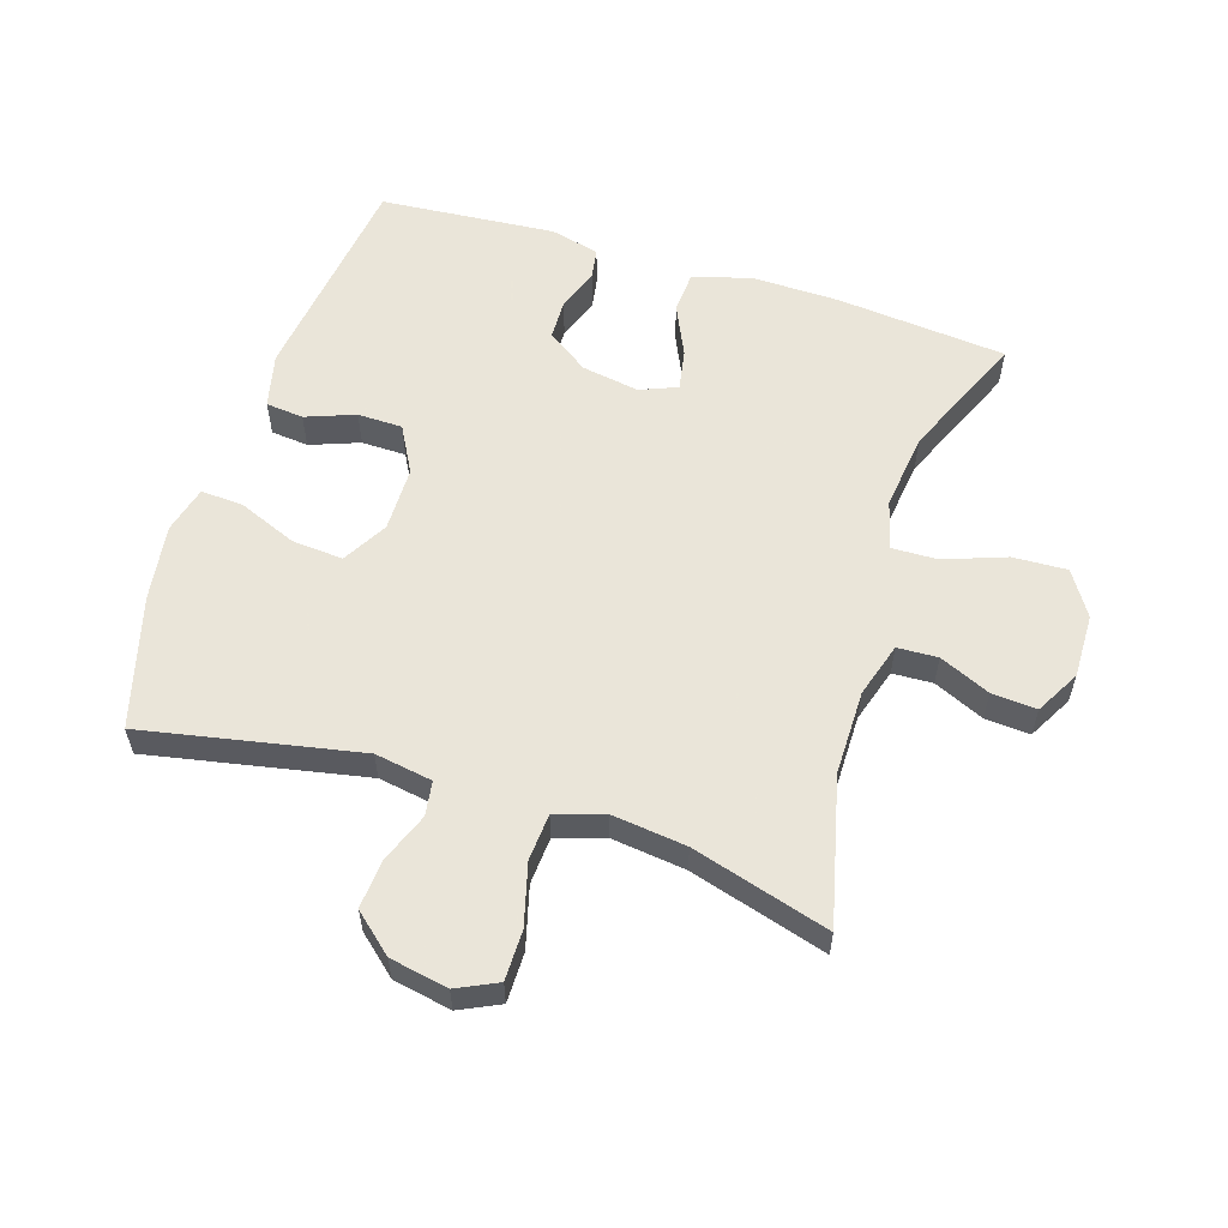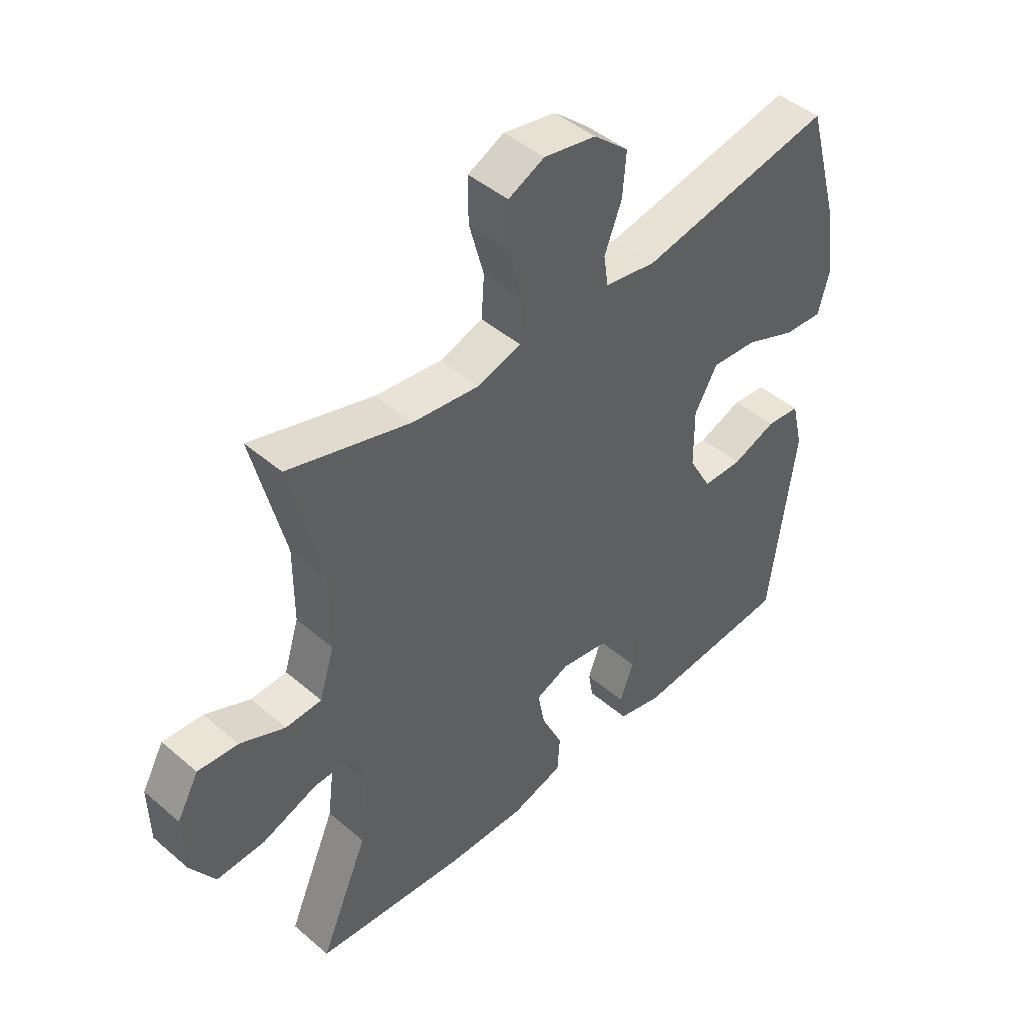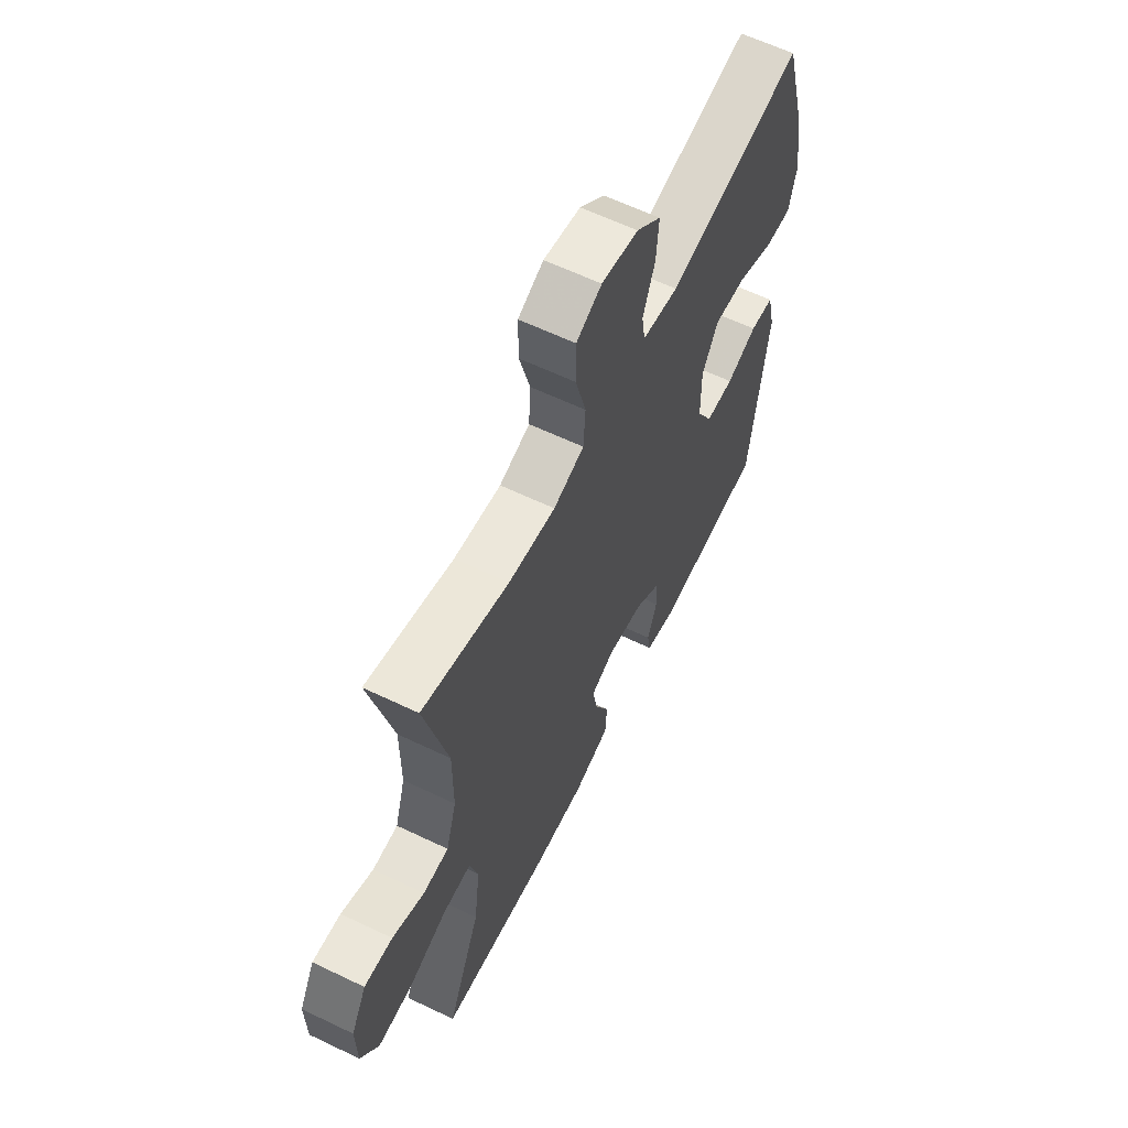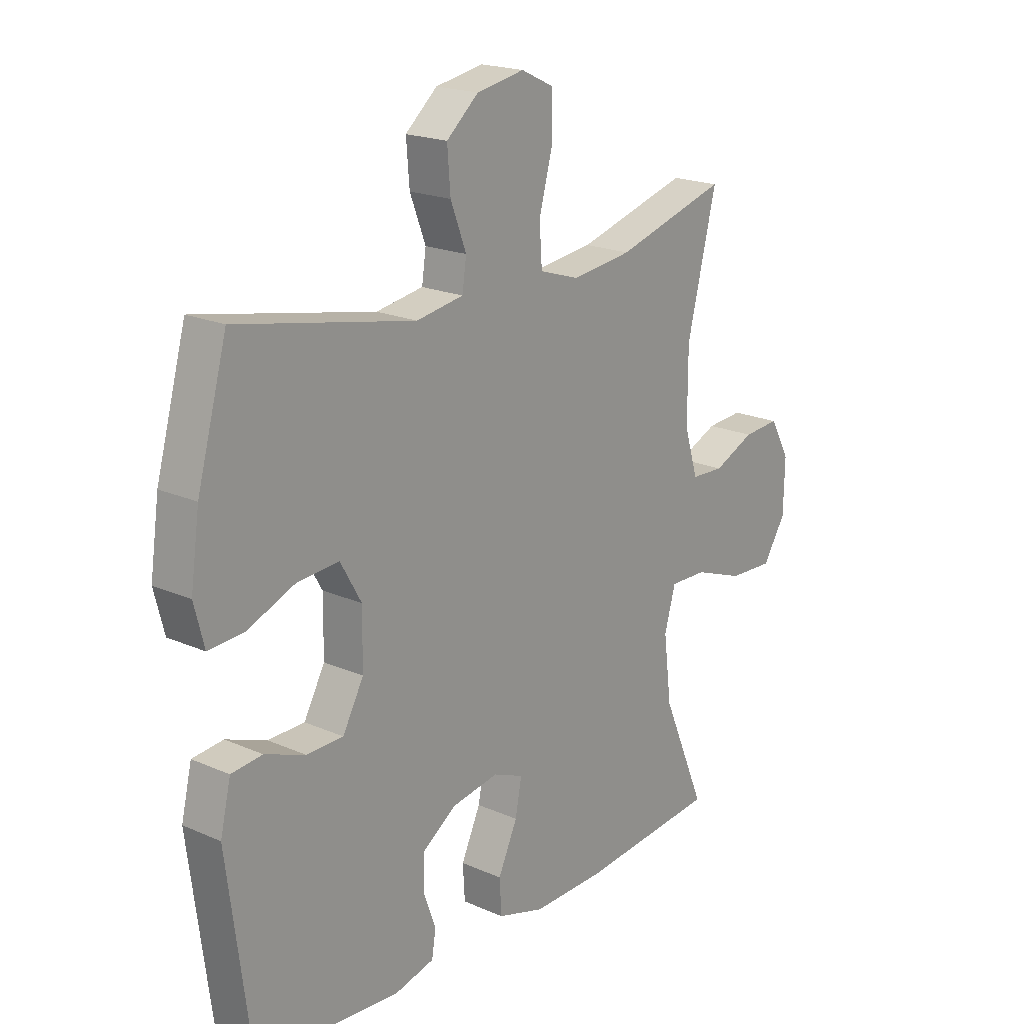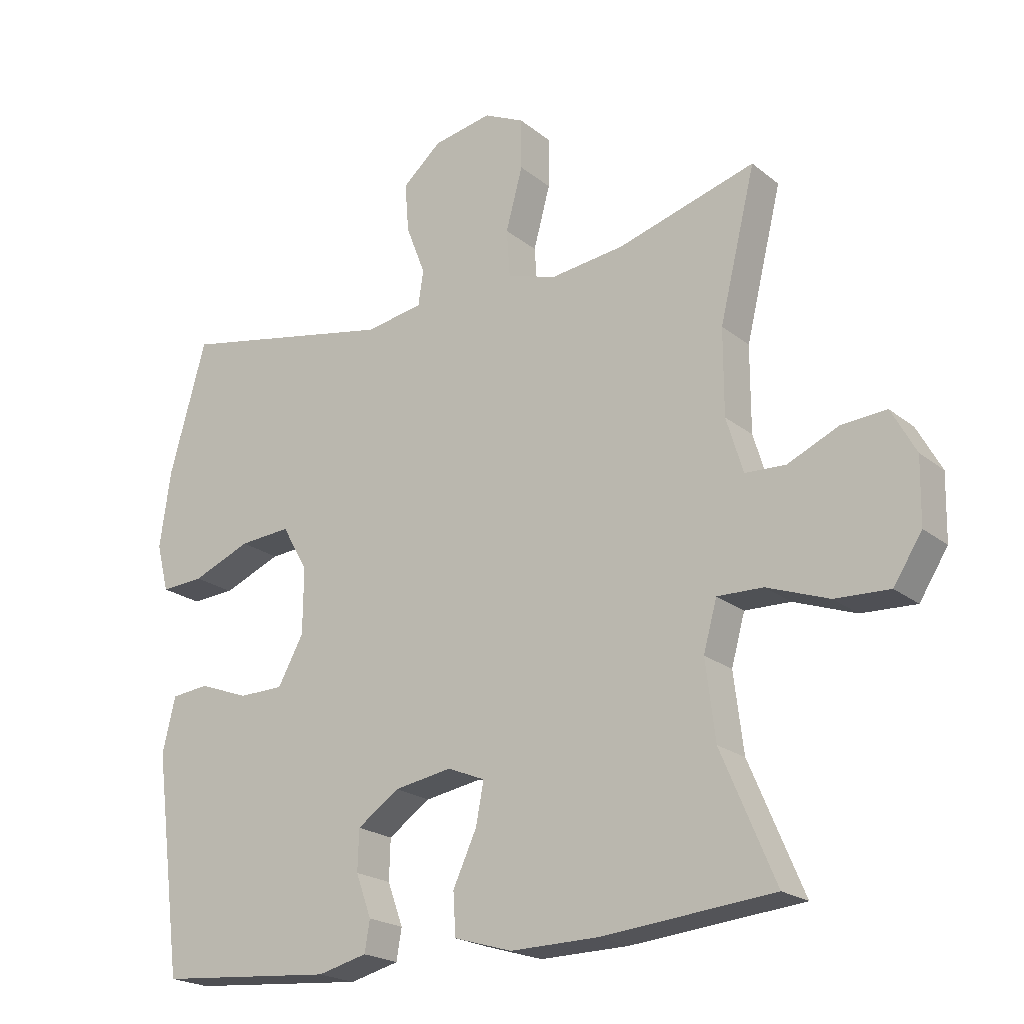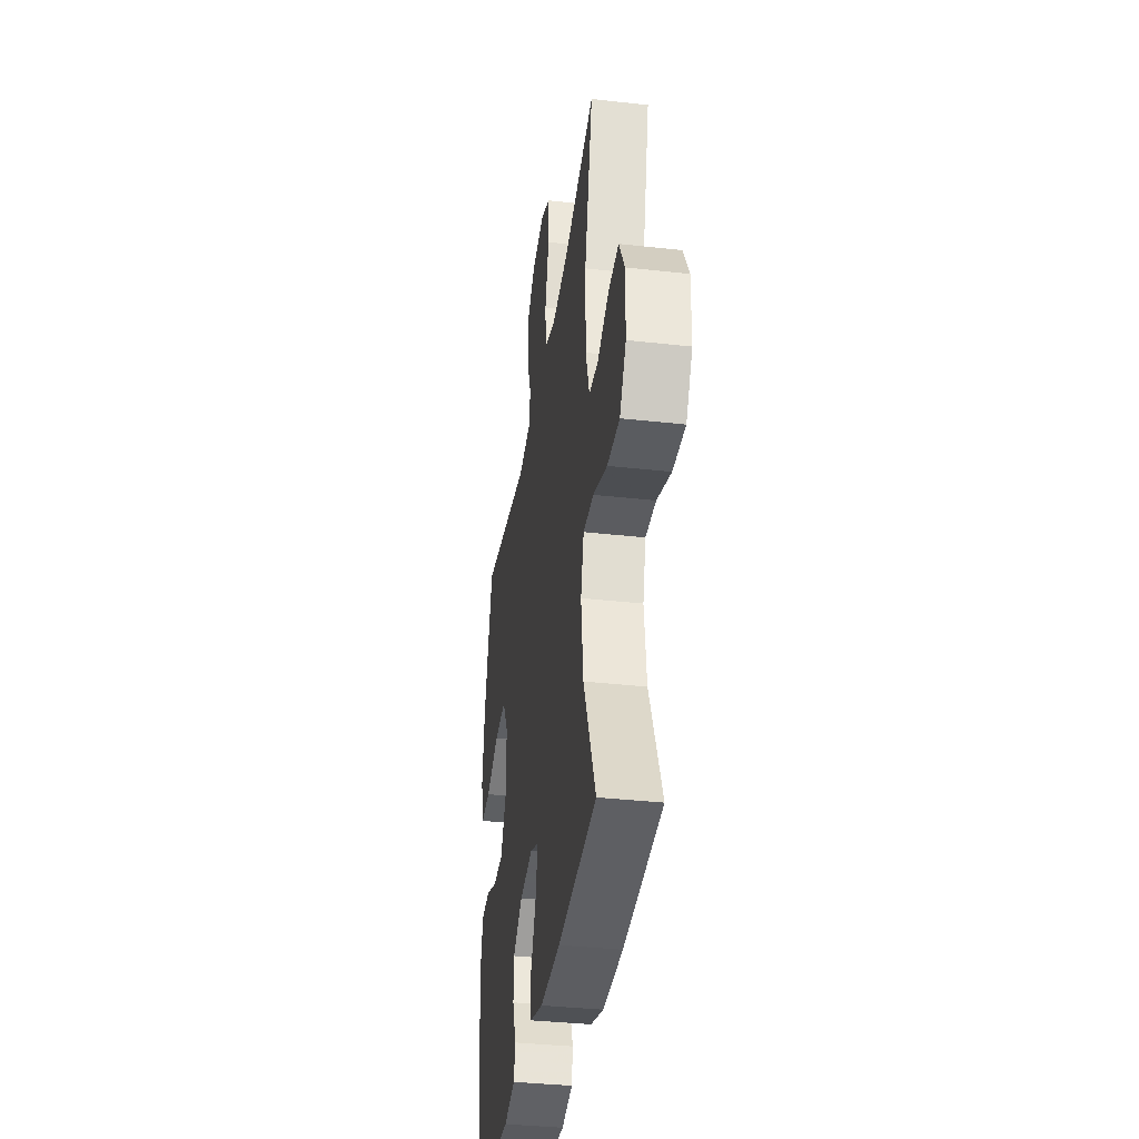
<metadata>
{"format":"obj","ext":"obj","renderer":"f3d","projection":"perspective","resolution":1024,"background":"white","views":[{"elev":57.7,"azim":17.7,"up":"+Y"},{"elev":45.3,"azim":134.6,"up":"+Z"},{"elev":61.6,"azim":116.0,"up":"+Z"},{"elev":19.7,"azim":-50.7,"up":"+Z"},{"elev":-21.0,"azim":35.7,"up":"+Z"},{"elev":-36.3,"azim":81.7,"up":"+Z"}]}
</metadata>
<code>
v -0.5 0.07 0.5
v -0.162 0.07 0.433
v -0.072 0.07 0.448
v -0.064 0.07 0.502
v -0.094 0.07 0.58
v -0.1 0.07 0.656
v -0.039 0.07 0.709
v 0.052 0.07 0.726
v 0.115 0.07 0.696
v 0.115 0.07 0.618
v 0.089 0.07 0.522
v 0.094 0.07 0.448
v 0.17 0.07 0.424
v 0.286 0.07 0.438
v 0.5 0.07 0.5
v 0.444 0.07 0.271
v 0.444 0.07 0.139
v 0.47 0.07 0.054
v 0.533 0.07 0.051
v 0.612 0.07 0.086
v 0.682 0.07 0.091
v 0.72 0.07 0.022
v 0.718 0.07 -0.078
v 0.674 0.07 -0.147
v 0.589 0.07 -0.143
v 0.493 0.07 -0.108
v 0.422 0.07 -0.106
v 0.401 0.07 -0.182
v 0.416 0.07 -0.303
v 0.5 0.07 -0.5
v 0.234 0.07 -0.525
v 0.096 0.07 -0.527
v 0.006 0.07 -0.5
v 0.002 0.07 -0.435
v 0.039 0.07 -0.355
v 0.051 0.07 -0.291
v -0.007 0.07 -0.267
v -0.097 0.07 -0.282
v -0.162 0.07 -0.327
v -0.164 0.07 -0.39
v -0.14 0.07 -0.456
v -0.148 0.07 -0.504
v -0.225 0.07 -0.523
v -0.5 0.07 -0.5
v -0.544 0.07 -0.159
v -0.524 0.07 -0.074
v -0.465 0.07 -0.068
v -0.388 0.07 -0.097
v -0.318 0.07 -0.096
v -0.278 0.07 -0.023
v -0.277 0.07 0.079
v -0.317 0.07 0.149
v -0.397 0.07 0.143
v -0.488 0.07 0.106
v -0.555 0.07 0.102
v -0.574 0.07 0.176
v -0.557 0.07 0.295
v -0.5 0 0.5
v -0.162 0 0.433
v -0.072 0 0.448
v -0.064 0 0.502
v -0.094 0 0.58
v -0.1 0 0.656
v -0.039 0 0.709
v 0.052 0 0.726
v 0.115 0 0.696
v 0.115 0 0.618
v 0.089 0 0.522
v 0.094 0 0.448
v 0.17 0 0.424
v 0.286 0 0.438
v 0.5 0 0.5
v 0.444 0 0.271
v 0.444 0 0.139
v 0.47 0 0.054
v 0.533 0 0.051
v 0.612 0 0.086
v 0.682 0 0.091
v 0.72 0 0.022
v 0.718 0 -0.078
v 0.674 0 -0.147
v 0.589 0 -0.143
v 0.493 0 -0.108
v 0.422 0 -0.106
v 0.401 0 -0.182
v 0.416 0 -0.303
v 0.5 0 -0.5
v 0.234 0 -0.525
v 0.096 0 -0.527
v 0.006 0 -0.5
v 0.002 0 -0.435
v 0.039 0 -0.355
v 0.051 0 -0.291
v -0.007 0 -0.267
v -0.097 0 -0.282
v -0.162 0 -0.327
v -0.164 0 -0.39
v -0.14 0 -0.456
v -0.148 0 -0.504
v -0.225 0 -0.523
v -0.5 0 -0.5
v -0.544 0 -0.159
v -0.524 0 -0.074
v -0.465 0 -0.068
v -0.388 0 -0.097
v -0.318 0 -0.096
v -0.278 0 -0.023
v -0.277 0 0.079
v -0.317 0 0.149
v -0.397 0 0.143
v -0.488 0 0.106
v -0.555 0 0.102
v -0.574 0 0.176
v -0.557 0 0.295
f 57 1 2
f 56 57 2
f 55 56 2
f 54 55 2
f 53 54 2
f 52 53 2 3
f 51 52 3
f 50 51 3
f 46 47 48
f 45 46 48
f 44 45 48
f 43 44 48
f 42 43 48
f 41 42 48
f 40 41 48
f 39 40 48 49
f 38 39 49 50
f 33 34 35
f 32 33 35
f 31 32 35
f 30 31 35
f 29 30 35
f 28 29 35 36
f 27 28 36 37
f 24 25 26
f 23 24 26
f 22 23 26
f 21 22 26
f 20 21 26
f 19 20 26
f 18 19 26 27
f 38 50 3
f 37 38 3
f 27 37 3
f 18 27 3
f 17 18 3
f 9 10 11
f 8 9 11
f 7 8 11
f 6 7 11
f 5 6 11
f 4 5 11
f 4 11 12
f 3 4 12
f 17 3 12
f 16 17 12
f 14 15 16
f 13 14 16
f 12 13 16
f 59 58 114
f 59 114 113
f 59 113 112
f 59 112 111
f 59 111 110
f 60 59 110 109
f 60 109 108
f 60 108 107
f 105 104 103
f 105 103 102
f 105 102 101
f 105 101 100
f 105 100 99
f 105 99 98
f 105 98 97
f 106 105 97 96
f 107 106 96 95
f 92 91 90
f 92 90 89
f 92 89 88
f 92 88 87
f 92 87 86
f 93 92 86 85
f 94 93 85 84
f 83 82 81
f 83 81 80
f 83 80 79
f 83 79 78
f 83 78 77
f 83 77 76
f 84 83 76 75
f 60 107 95
f 60 95 94
f 60 94 84
f 60 84 75
f 60 75 74
f 68 67 66
f 68 66 65
f 68 65 64
f 68 64 63
f 68 63 62
f 68 62 61
f 69 68 61
f 69 61 60
f 69 60 74
f 69 74 73
f 73 72 71
f 73 71 70
f 73 70 69
f 1 58 59 2
f 2 59 60 3
f 3 60 61 4
f 4 61 62 5
f 5 62 63 6
f 6 63 64 7
f 7 64 65 8
f 8 65 66 9
f 9 66 67 10
f 10 67 68 11
f 11 68 69 12
f 12 69 70 13
f 13 70 71 14
f 14 71 72 15
f 15 72 73 16
f 16 73 74 17
f 17 74 75 18
f 18 75 76 19
f 19 76 77 20
f 20 77 78 21
f 21 78 79 22
f 22 79 80 23
f 23 80 81 24
f 24 81 82 25
f 25 82 83 26
f 26 83 84 27
f 27 84 85 28
f 28 85 86 29
f 29 86 87 30
f 30 87 88 31
f 31 88 89 32
f 32 89 90 33
f 33 90 91 34
f 34 91 92 35
f 35 92 93 36
f 36 93 94 37
f 37 94 95 38
f 38 95 96 39
f 39 96 97 40
f 40 97 98 41
f 41 98 99 42
f 42 99 100 43
f 43 100 101 44
f 44 101 102 45
f 45 102 103 46
f 46 103 104 47
f 47 104 105 48
f 48 105 106 49
f 49 106 107 50
f 50 107 108 51
f 51 108 109 52
f 52 109 110 53
f 53 110 111 54
f 54 111 112 55
f 55 112 113 56
f 56 113 114 57
f 57 114 58 1

</code>
